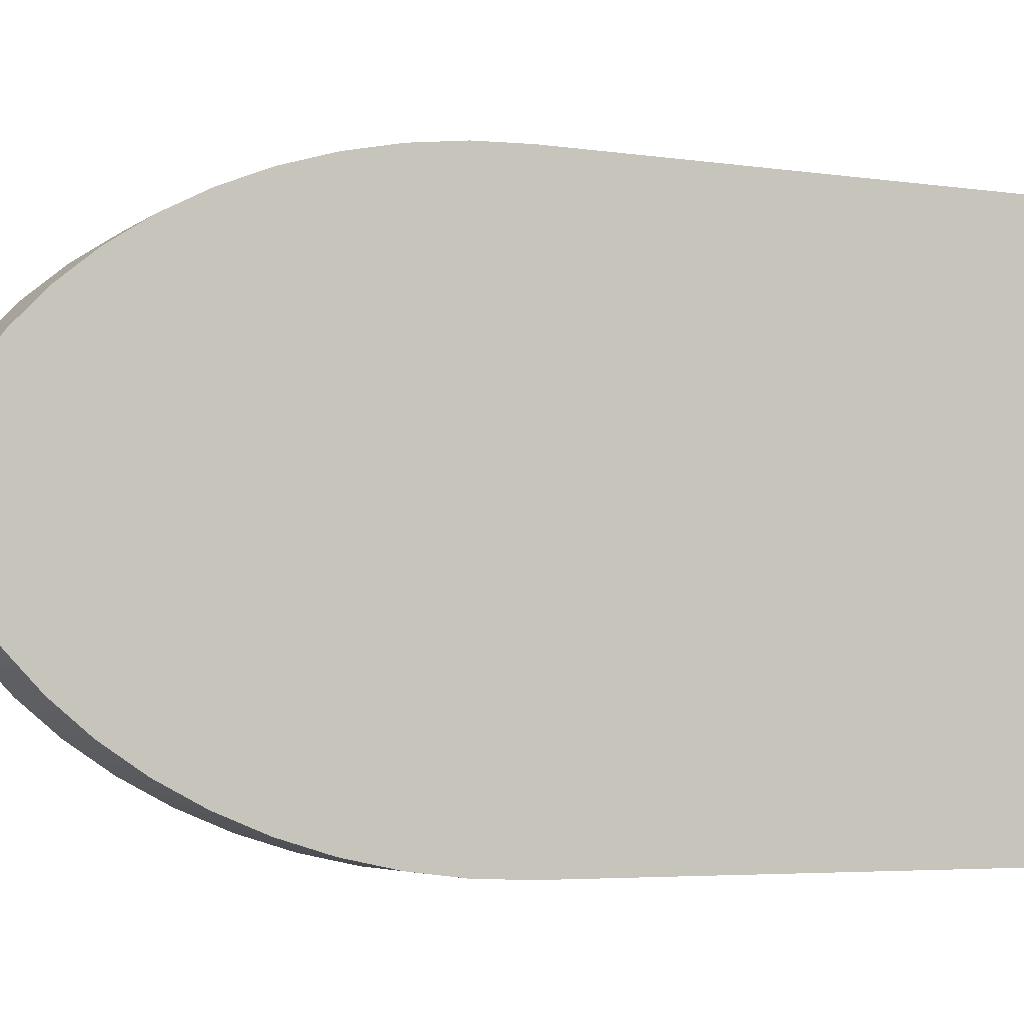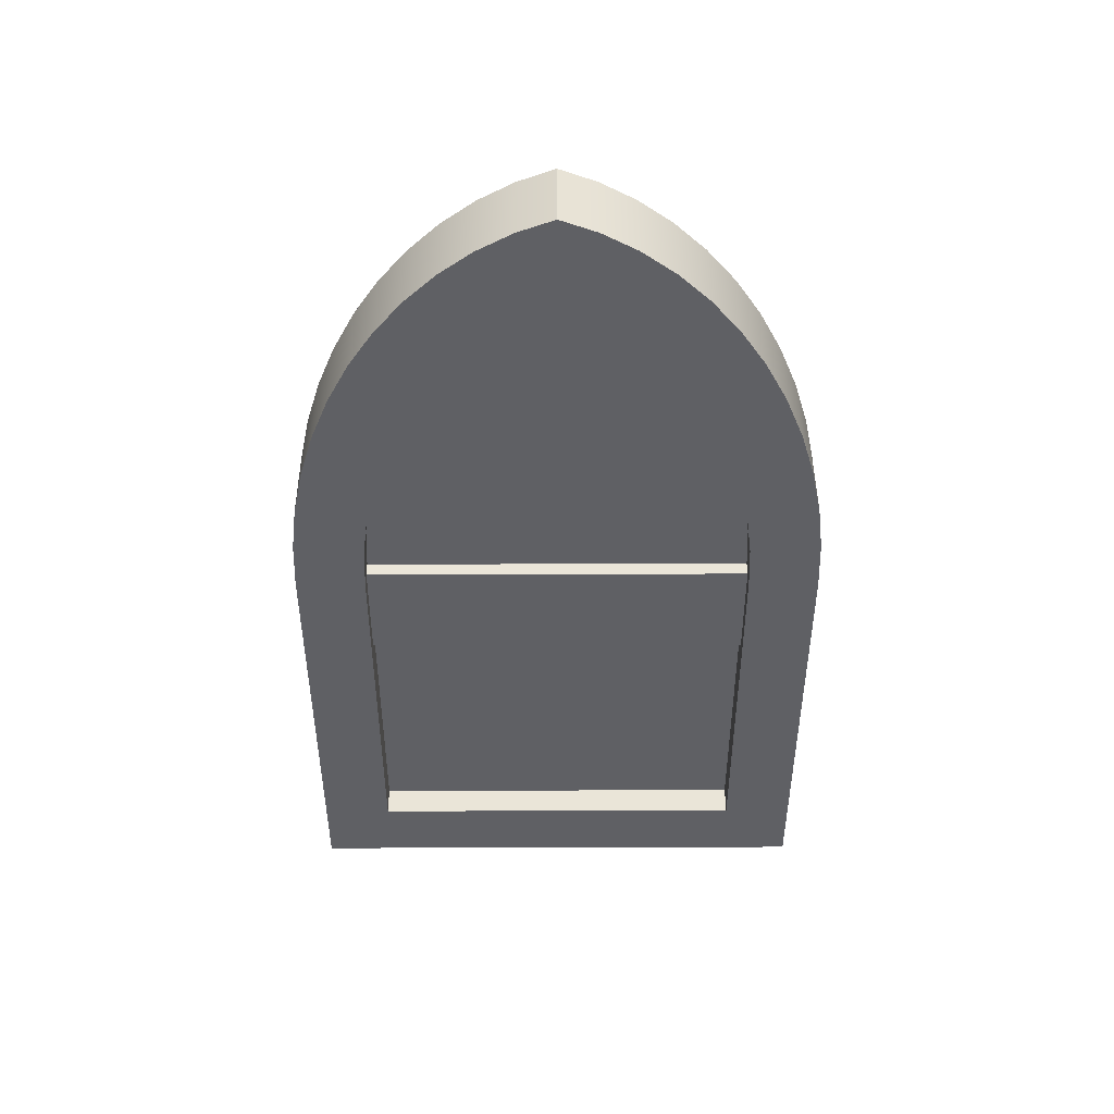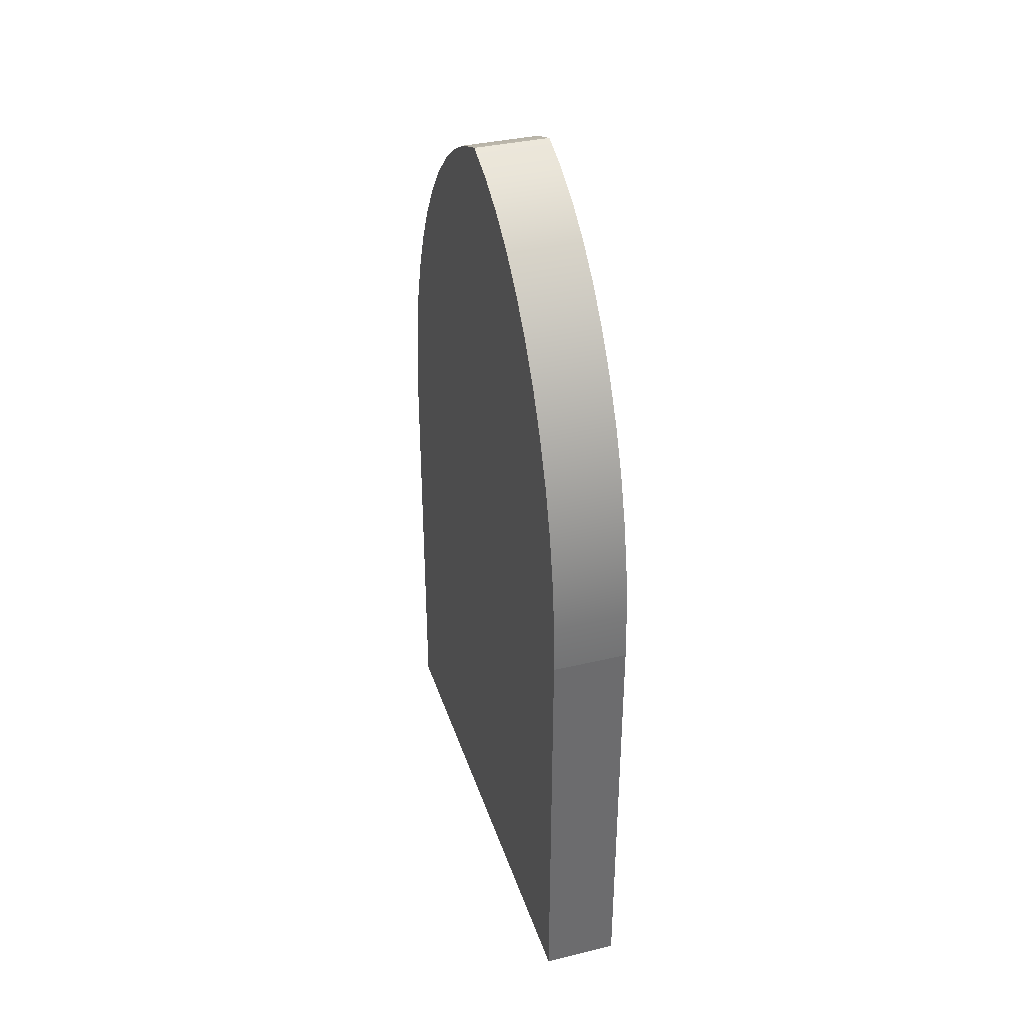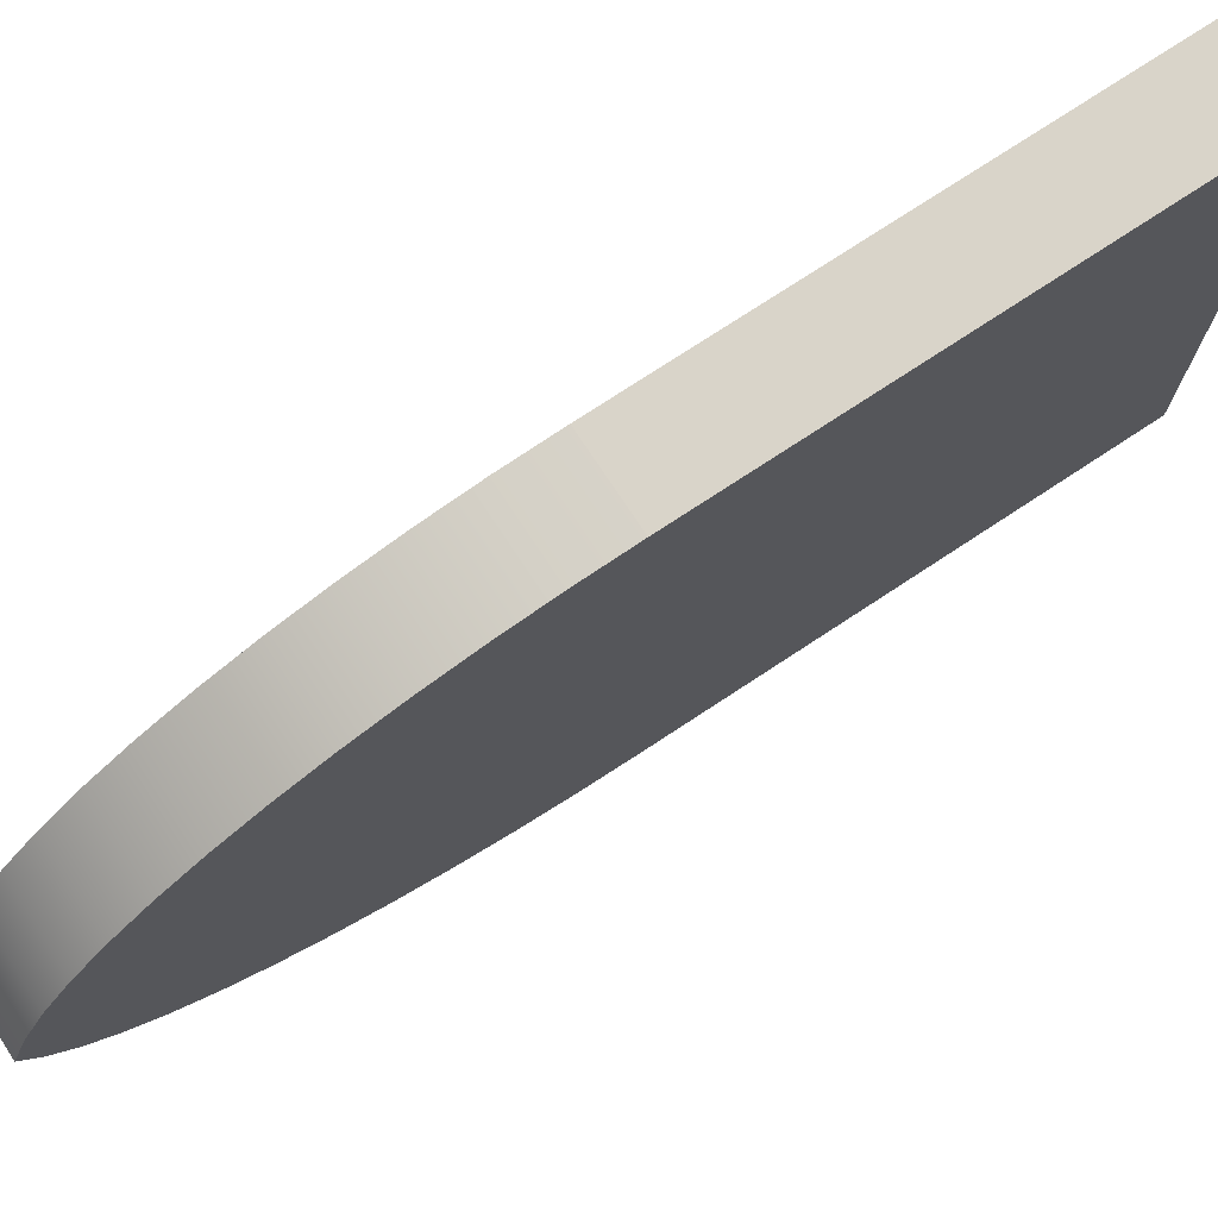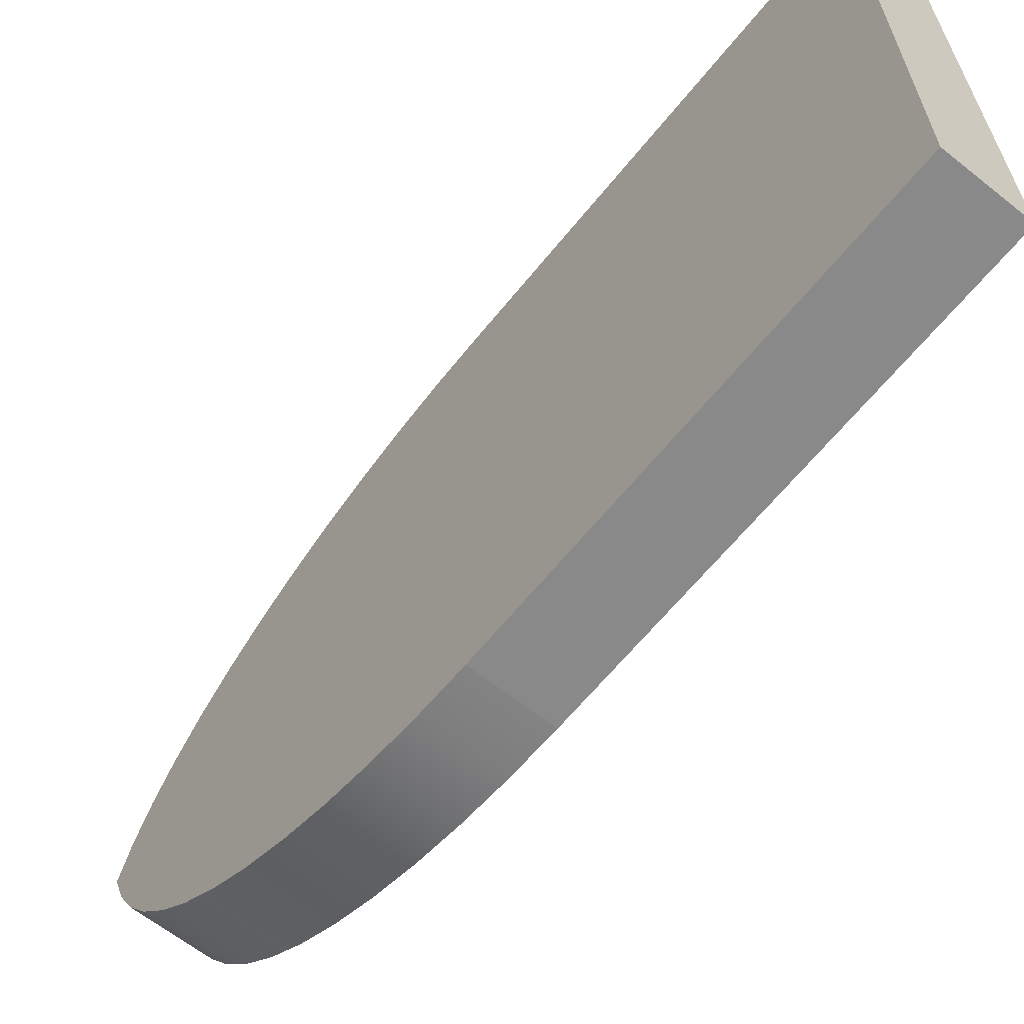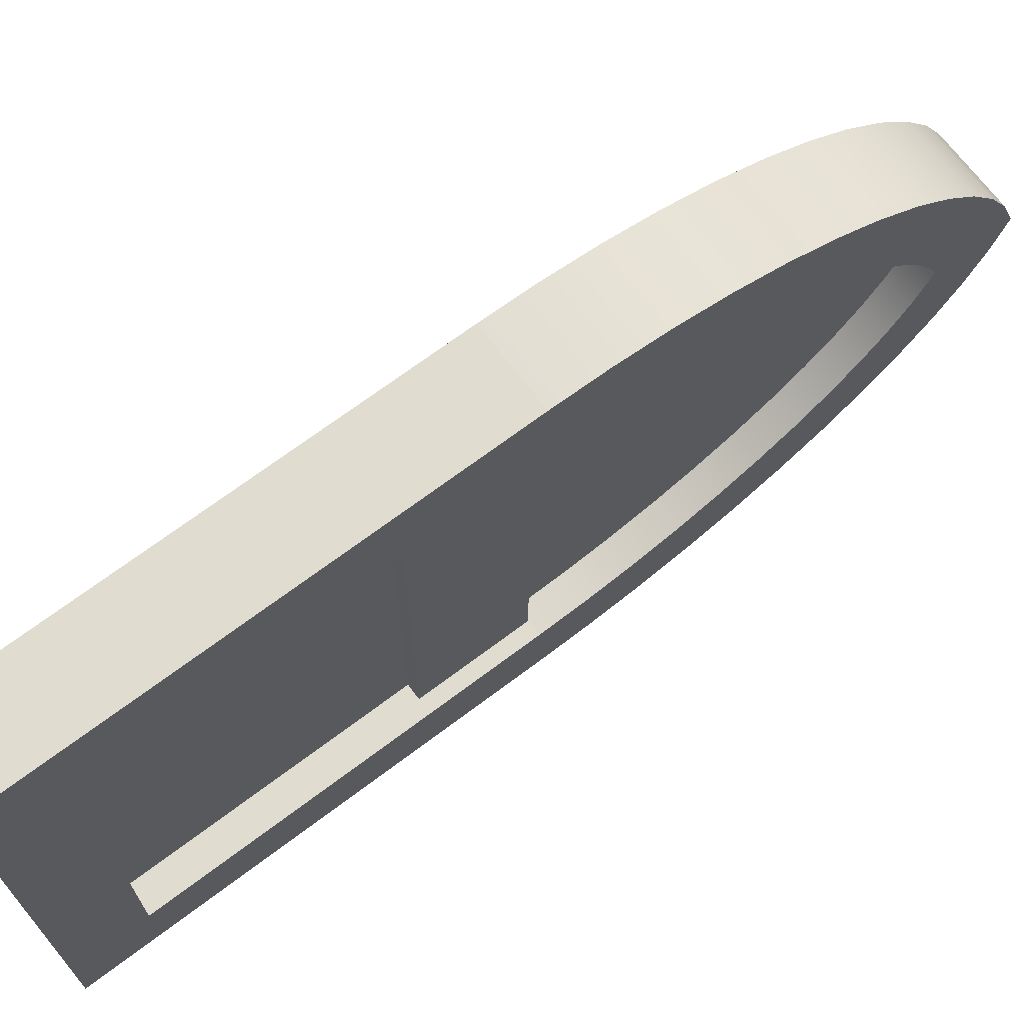
<metadata>
{"format":"obj","ext":"obj","renderer":"f3d","projection":"perspective","resolution":1024,"background":"white","views":[{"elev":-4.6,"azim":-115.6,"up":"+Z"},{"elev":45.2,"azim":89.8,"up":"+Y"},{"elev":36.7,"azim":-17.2,"up":"+Y"},{"elev":74.9,"azim":-123.4,"up":"+Z"},{"elev":-63.3,"azim":-38.8,"up":"+Z"},{"elev":69.5,"azim":53.0,"up":"+Z"}]}
</metadata>
<code>
o door
v 2.4 24.13 -24.93
v 2.4 37.46 -25.91
v 2.4 39.73 -24.71
v 2.4 26.68 -24.82
v 2.4 29.12 -24.51
v 2.4 41.81 -23.33
v 2.4 31.47 -24.01
v 2.4 33.73 -23.31
v 2.4 43.67 -21.78
v 2.4 35.84 -22.45
v 2.4 37.78 -21.42
v 2.4 45.27 -20.09
v 2.4 39.52 -20.26
v 2.4 41.05 -18.99
v 2.4 46.61 -18.28
v 2.4 42.34 -17.63
v 2.4 47.67 -16.36
v 2.4 43.39 -16.21
v 2.4 48.43 -14.37
v 2.4 44.19 -14.75
v 2.4 44.33 -14.37
v 2.4 47.67 -12.39
v 2.4 44.19 -14
v 2.4 43.39 -12.54
v 2.4 42.34 -11.12
v 2.4 46.61 -10.47
v 2.4 41.05 -9.762
v 2.4 45.27 -8.658
v 2.4 39.52 -8.49
v 2.4 43.67 -6.967
v 2.4 37.78 -7.329
v 2.4 35.84 -6.305
v 2.4 41.81 -5.42
v 2.4 33.73 -5.437
v 2.4 31.47 -4.744
v 2.4 39.73 -4.038
v 2.4 29.12 -4.238
v 2.4 26.68 -3.931
v 2.4 37.46 -2.837
v 2.4 24.13 -3.825
v 2.4 3.825 -3.825
v 2.4 -0 -0
v 2.4 3.825 -24.93
v 2.4 1e-06 -28.75
v 2.4 27 -28.63
v 2.4 24.21 -28.75
v 2.4 29.76 -28.29
v 2.4 32.44 -27.71
v 2.4 35.02 -26.92
v 2.4 35.02 -1.833
v 2.4 32.44 -1.039
v 2.4 29.76 -0.4642
v 2.4 27 -0.1164
v 2.4 24.21 1e-06
v -1.728 24.21 -28.75
v -1.728 1e-06 -28.75
v -1.728 0 -0
v -1.728 27 -28.63
v -1.728 29.76 -28.29
v -1.728 32.44 -27.71
v -1.728 35.02 -26.92
v -1.728 37.46 -25.91
v -1.728 39.73 -24.71
v -1.728 41.81 -23.33
v -1.728 43.67 -21.78
v -1.728 45.27 -20.09
v -1.728 46.61 -18.28
v -1.728 47.67 -16.36
v -1.728 48.43 -14.37
v -1.728 47.67 -12.39
v -1.728 46.61 -10.47
v -1.728 45.27 -8.658
v -1.728 43.67 -6.967
v -1.728 41.81 -5.42
v -1.728 39.73 -4.038
v -1.728 37.46 -2.837
v -1.728 35.02 -1.833
v -1.728 32.44 -1.039
v -1.728 29.76 -0.4642
v -1.728 27 -0.1164
v -1.728 24.21 1e-06
v 0.8 44.33 -14.37
v 0.8 44.19 -14.75
v 0.8 44.19 -14
v 0.8 43.39 -12.54
v 0.8 42.34 -11.12
v 0.8 41.05 -9.762
v 0.8 39.52 -8.49
v 0.8 37.78 -7.329
v 0.8 35.84 -6.305
v 0.8 33.73 -5.437
v 0.8 31.47 -4.744
v 0.8 29.12 -4.238
v 0.8 26.68 -3.931
v 1.6 24.13 -3.825
v 0.8 24.13 -3.825
v 0.8 3.825 -3.825
v 1.6 18.3 -3.825
v 0.8 18.3 -3.825
v 0.8 3.825 -24.93
v 1.6 18.3 -24.93
v 1.6 24.13 -24.93
v 0.8 18.3 -24.93
v 0.8 24.13 -24.93
v 0.8 26.68 -24.82
v 0.8 29.12 -24.51
v 0.8 31.47 -24.01
v 0.8 33.73 -23.31
v 0.8 35.84 -22.45
v 0.8 37.78 -21.42
v 0.8 39.52 -20.26
v 0.8 41.05 -18.99
v 0.8 42.34 -17.63
v 0.8 43.39 -16.21
f 1 2 3
f 3 4 1
f 3 5 4
f 3 6 5
f 6 7 5
f 6 8 7
f 6 9 8
f 9 10 8
f 9 11 10
f 9 12 11
f 12 13 11
f 12 14 13
f 12 15 14
f 15 16 14
f 15 17 16
f 17 18 16
f 17 19 18
f 19 20 18
f 19 21 20
f 19 22 21
f 22 23 21
f 22 24 23
f 22 25 24
f 22 26 25
f 26 27 25
f 26 28 27
f 28 29 27
f 28 30 29
f 30 31 29
f 30 32 31
f 30 33 32
f 33 34 32
f 33 35 34
f 33 36 35
f 36 37 35
f 36 38 37
f 36 39 38
f 39 40 38
f 39 41 40
f 41 39 42
f 43 41 42
f 43 42 44
f 45 43 44
f 44 46 45
f 45 47 43
f 47 48 43
f 48 49 43
f 49 2 43
f 2 1 43
f 39 50 42
f 50 51 42
f 51 52 42
f 52 53 42
f 53 54 42
f 55 56 57
f 57 58 55
f 57 59 58
f 57 60 59
f 57 61 60
f 57 62 61
f 57 63 62
f 57 64 63
f 57 65 64
f 57 66 65
f 57 67 66
f 57 68 67
f 57 69 68
f 57 70 69
f 57 71 70
f 57 72 71
f 57 73 72
f 57 74 73
f 57 75 74
f 57 76 75
f 57 77 76
f 57 78 77
f 57 79 78
f 57 80 79
f 57 81 80
f 19 17 68
f 68 69 19
f 22 19 69
f 69 70 22
f 26 22 70
f 70 71 26
f 28 26 71
f 71 72 28
f 30 28 72
f 72 73 30
f 74 33 30
f 30 73 74
f 74 75 36
f 36 33 74
f 76 39 36
f 36 75 76
f 77 50 39
f 39 76 77
f 77 78 51
f 51 50 77
f 78 79 52
f 52 51 78
f 79 80 53
f 53 52 79
f 81 54 53
f 53 80 81
f 57 42 54
f 54 81 57
f 44 42 57
f 57 56 44
f 46 44 56
f 56 55 46
f 46 55 58
f 58 45 46
f 45 58 59
f 59 47 45
f 47 59 60
f 60 48 47
f 48 60 61
f 61 49 48
f 49 61 62
f 62 2 49
f 2 62 63
f 63 3 2
f 3 63 64
f 64 6 3
f 6 64 65
f 65 9 6
f 12 9 65
f 65 66 12
f 15 12 66
f 66 67 15
f 17 15 67
f 67 68 17
f 20 21 82
f 82 83 20
f 21 23 84
f 84 82 21
f 23 24 85
f 85 84 23
f 24 25 86
f 86 85 24
f 25 27 87
f 87 86 25
f 27 29 88
f 88 87 27
f 29 31 89
f 89 88 29
f 31 32 90
f 90 89 31
f 32 34 91
f 91 90 32
f 35 92 91
f 91 34 35
f 37 93 92
f 92 35 37
f 38 94 93
f 93 37 38
f 95 96 94
f 94 40 95
f 94 38 40
f 40 41 97
f 97 98 40
f 97 99 98
f 98 95 40
f 41 43 100
f 100 97 41
f 100 43 1
f 1 101 100
f 1 102 101
f 100 101 103
f 102 1 4
f 4 104 102
f 4 105 104
f 105 4 5
f 5 106 105
f 106 5 7
f 7 107 106
f 107 7 8
f 8 108 107
f 108 8 10
f 10 109 108
f 109 10 11
f 11 110 109
f 110 11 13
f 13 111 110
f 111 13 14
f 14 112 111
f 14 16 113
f 113 112 14
f 16 18 114
f 114 113 16
f 18 20 83
f 83 114 18
f 101 102 95
f 95 98 101
f 101 98 99
f 99 103 101
f 95 102 104
f 104 96 95
f 96 104 105
f 105 106 96
f 106 107 96
f 107 108 96
f 108 109 96
f 109 110 96
f 110 111 96
f 111 112 96
f 112 113 96
f 113 114 96
f 114 83 96
f 83 82 96
f 82 84 96
f 84 85 96
f 85 86 96
f 86 87 96
f 87 88 96
f 88 89 96
f 89 90 96
f 90 91 96
f 91 92 96
f 92 93 96
f 93 94 96
f 100 103 99
f 99 97 100

</code>
